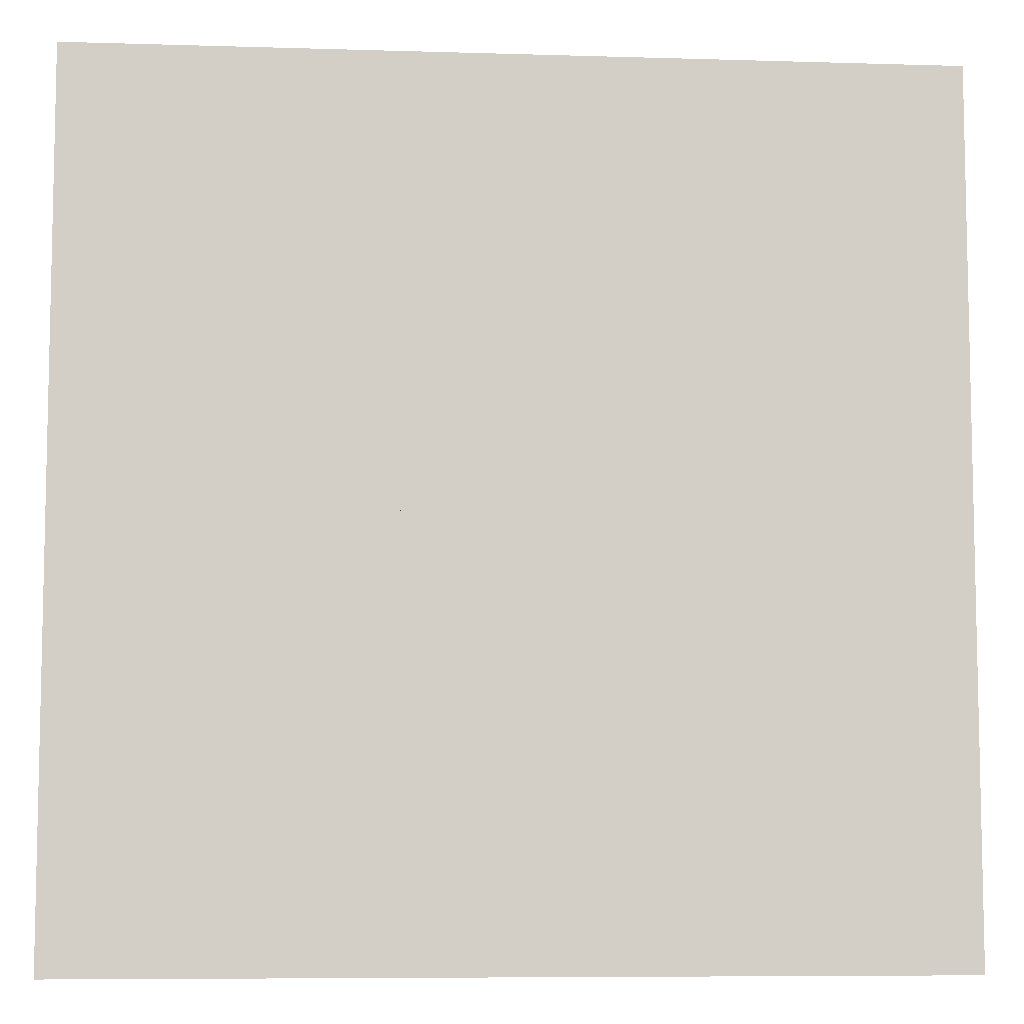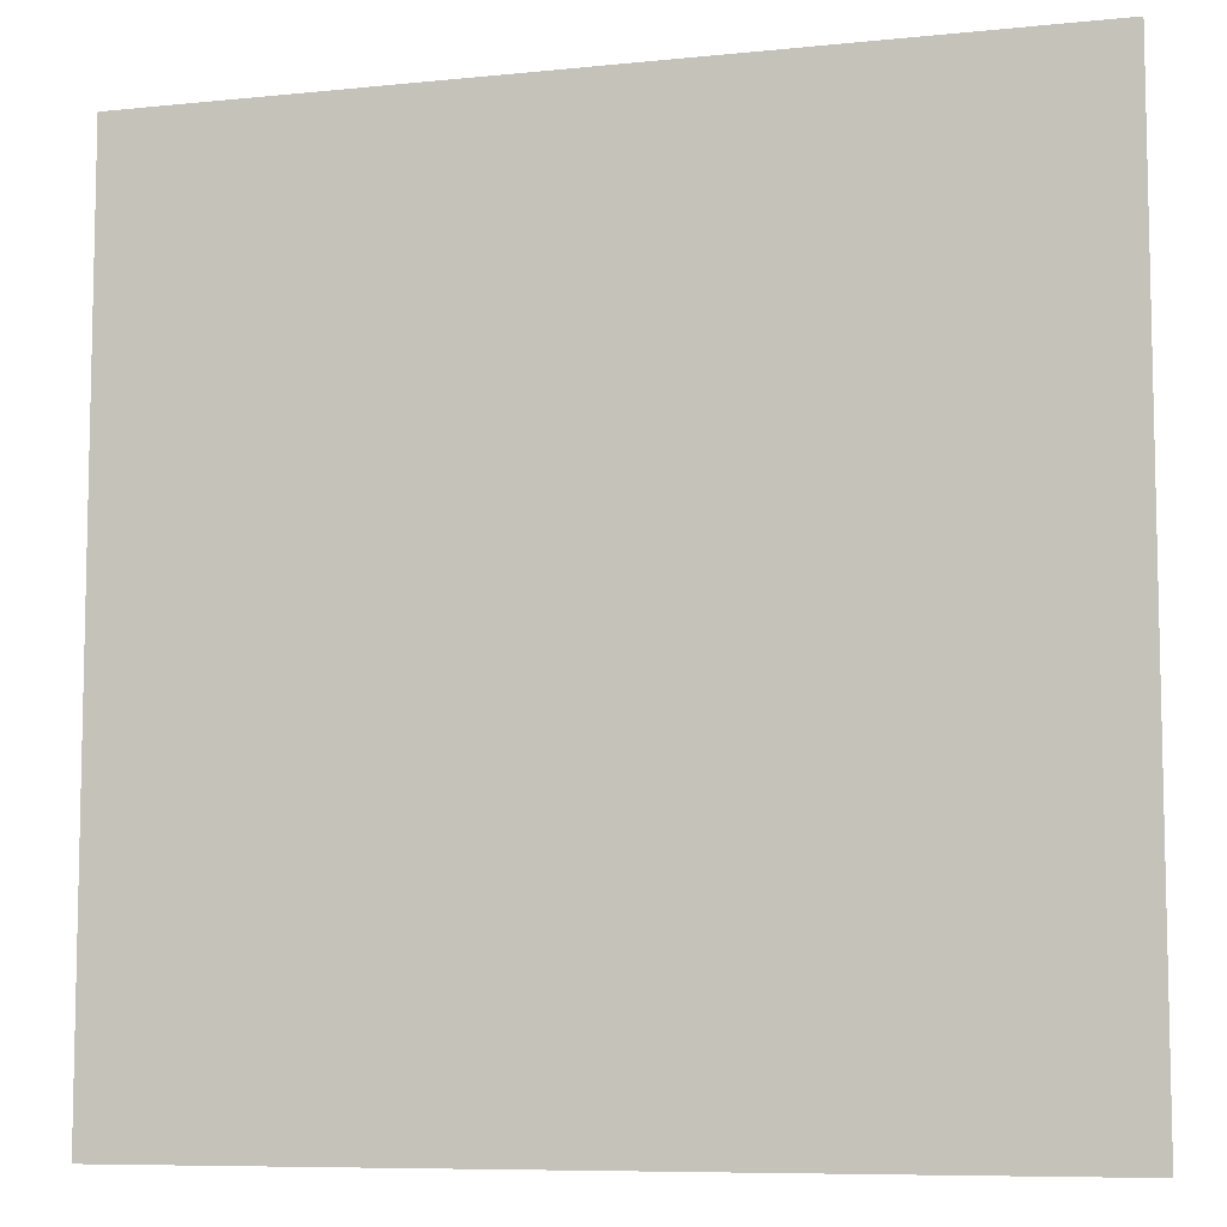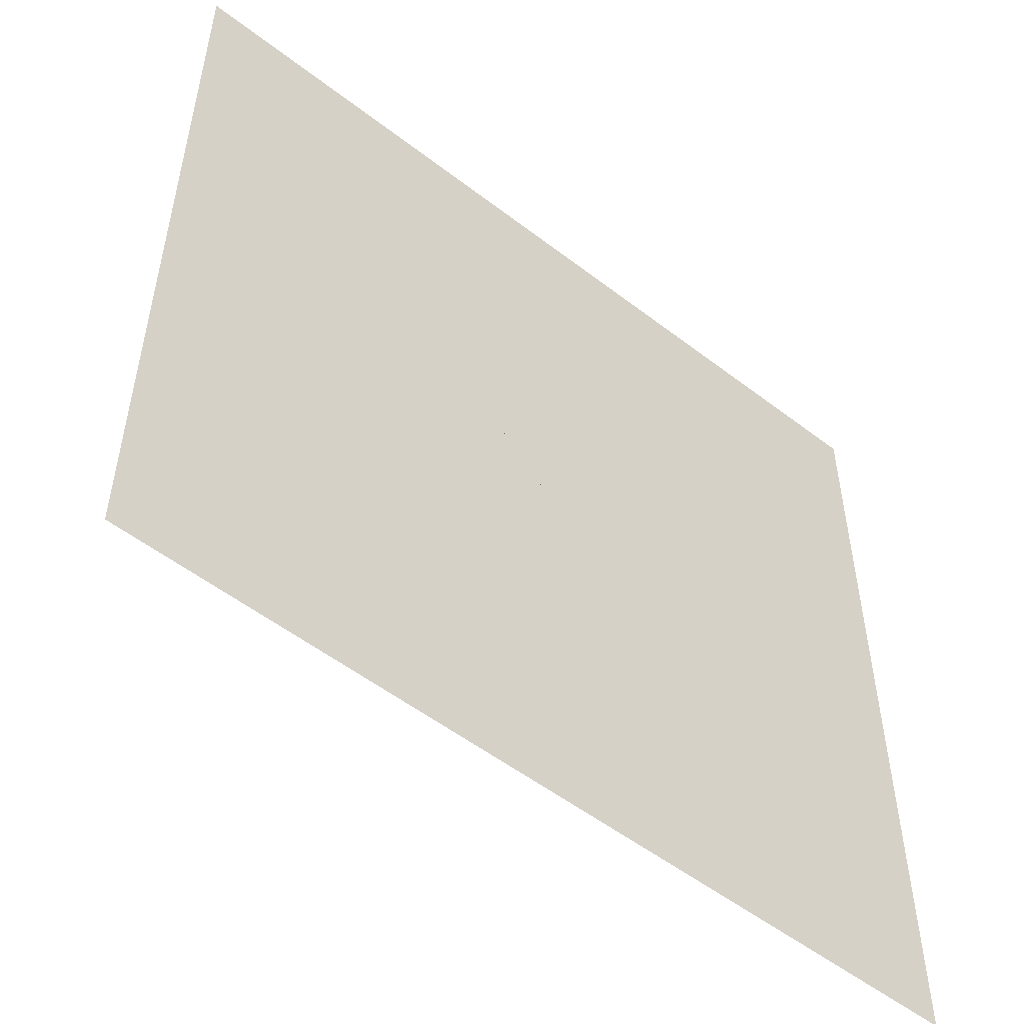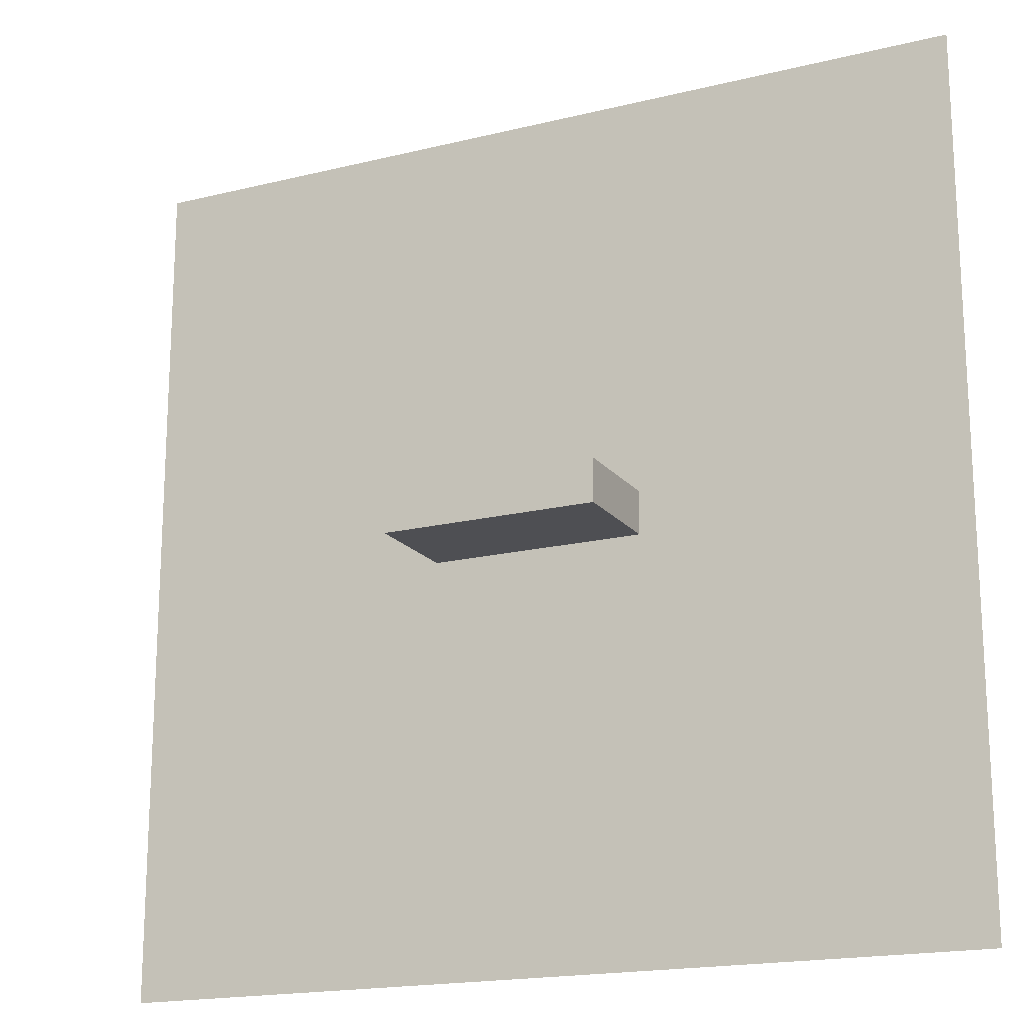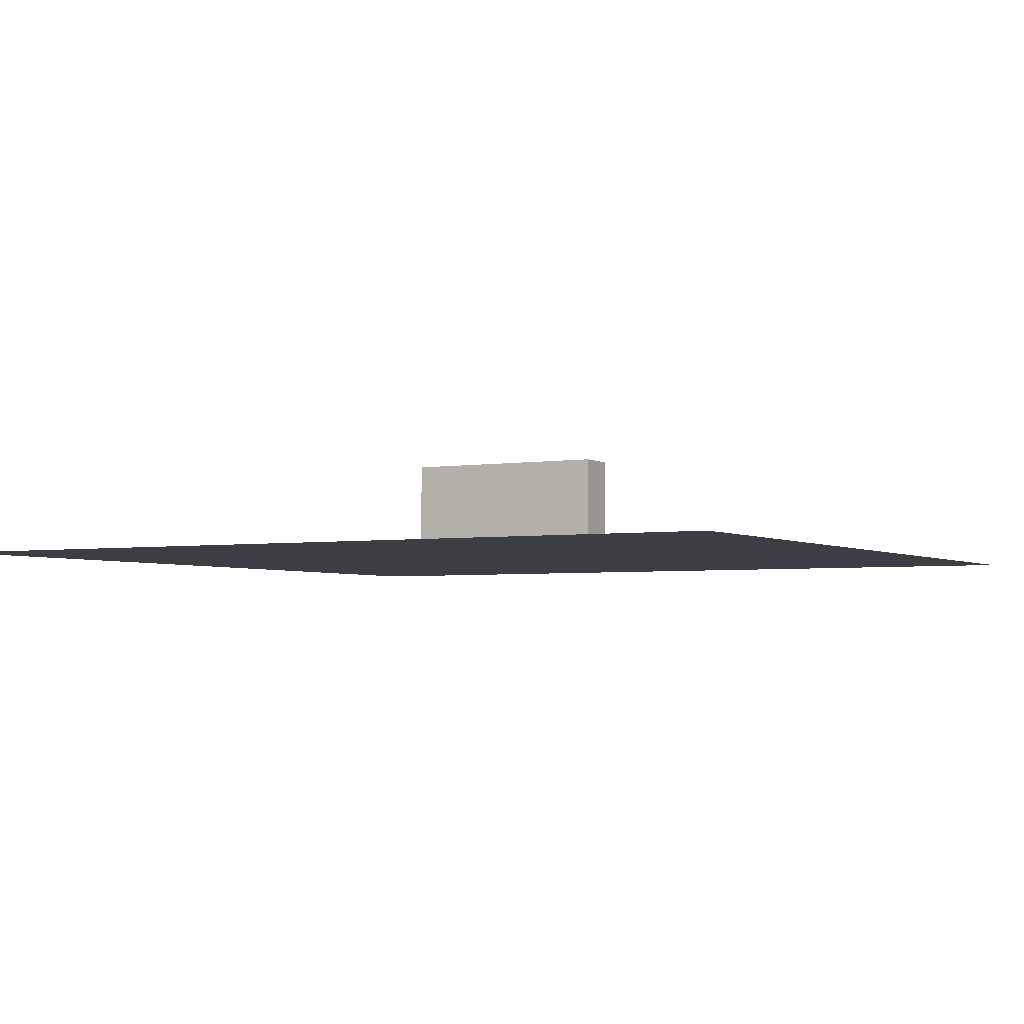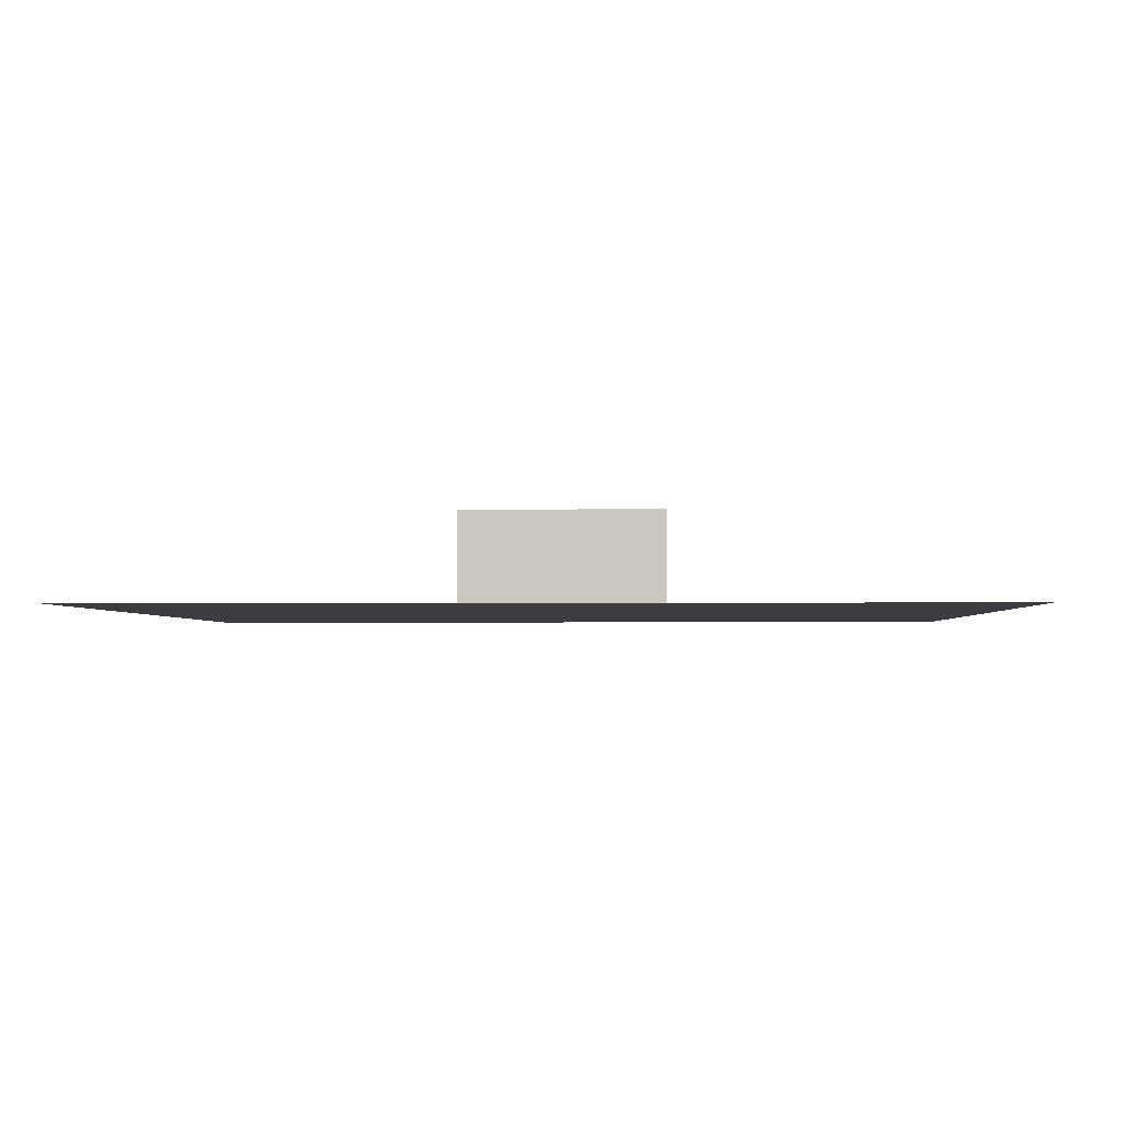
<metadata>
{"format":"obj","ext":"obj","renderer":"f3d","projection":"perspective","resolution":1024,"background":"white","views":[{"elev":-7.6,"azim":-4.9,"up":"+Z"},{"elev":-8.0,"azim":15.9,"up":"+Z"},{"elev":-53.2,"azim":-39.5,"up":"+Z"},{"elev":-18.1,"azim":-154.3,"up":"+Z"},{"elev":-3.7,"azim":29.0,"up":"+Y"},{"elev":-2.6,"azim":2.2,"up":"+Y"}]}
</metadata>
<code>
v -4  0  4
v  4  0  4
v  4  0 -4
v -4  0 -4
g floor
f -4 -3 -2 -1
v  1  0  0.2
v  1  1  0.2
v -1  1  0.2
v -1  0  0.2
f -4 -3 -2 -1
v  1  0  -0.2
v  1  1  -0.2
v -1  1  -0.2
v -1  0  -0.2
f -4 -3 -2 -1
v  1  0  0.2
v  1  1  0.2
v  1  1  -0.2
v  1  0  -0.2
f -4 -3 -2 -1
v -1  1  0.2
v -1  0  0.2
v -1  0  -0.2
v -1  1  -0.2
f -4 -3 -2 -1
v  1  1  0.2
v -1  1  0.2
v -1  1  -0.2
v  1  1  -0.2
f -4 -3 -2 -1
v  1  0  0.2
v -1  0  0.2
v -1  0  -0.2
v  1  0  -0.2

</code>
